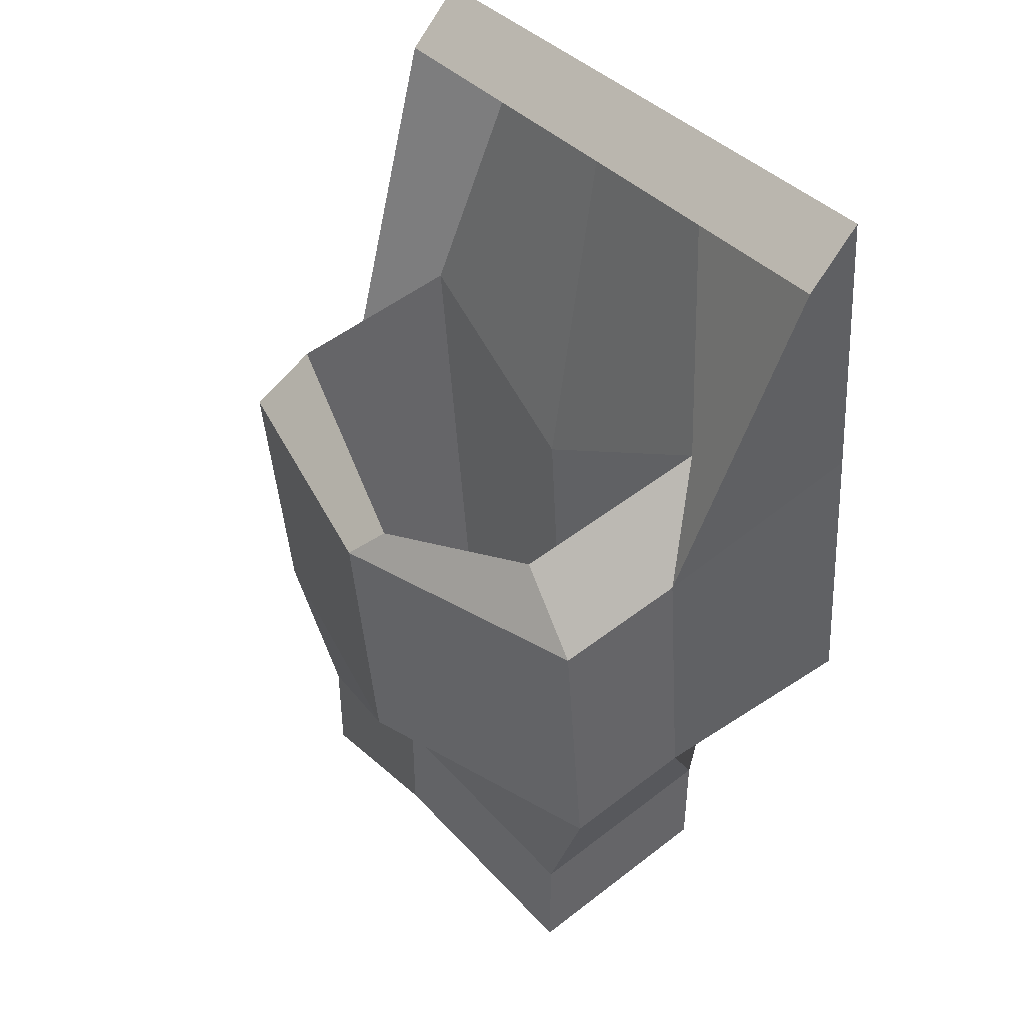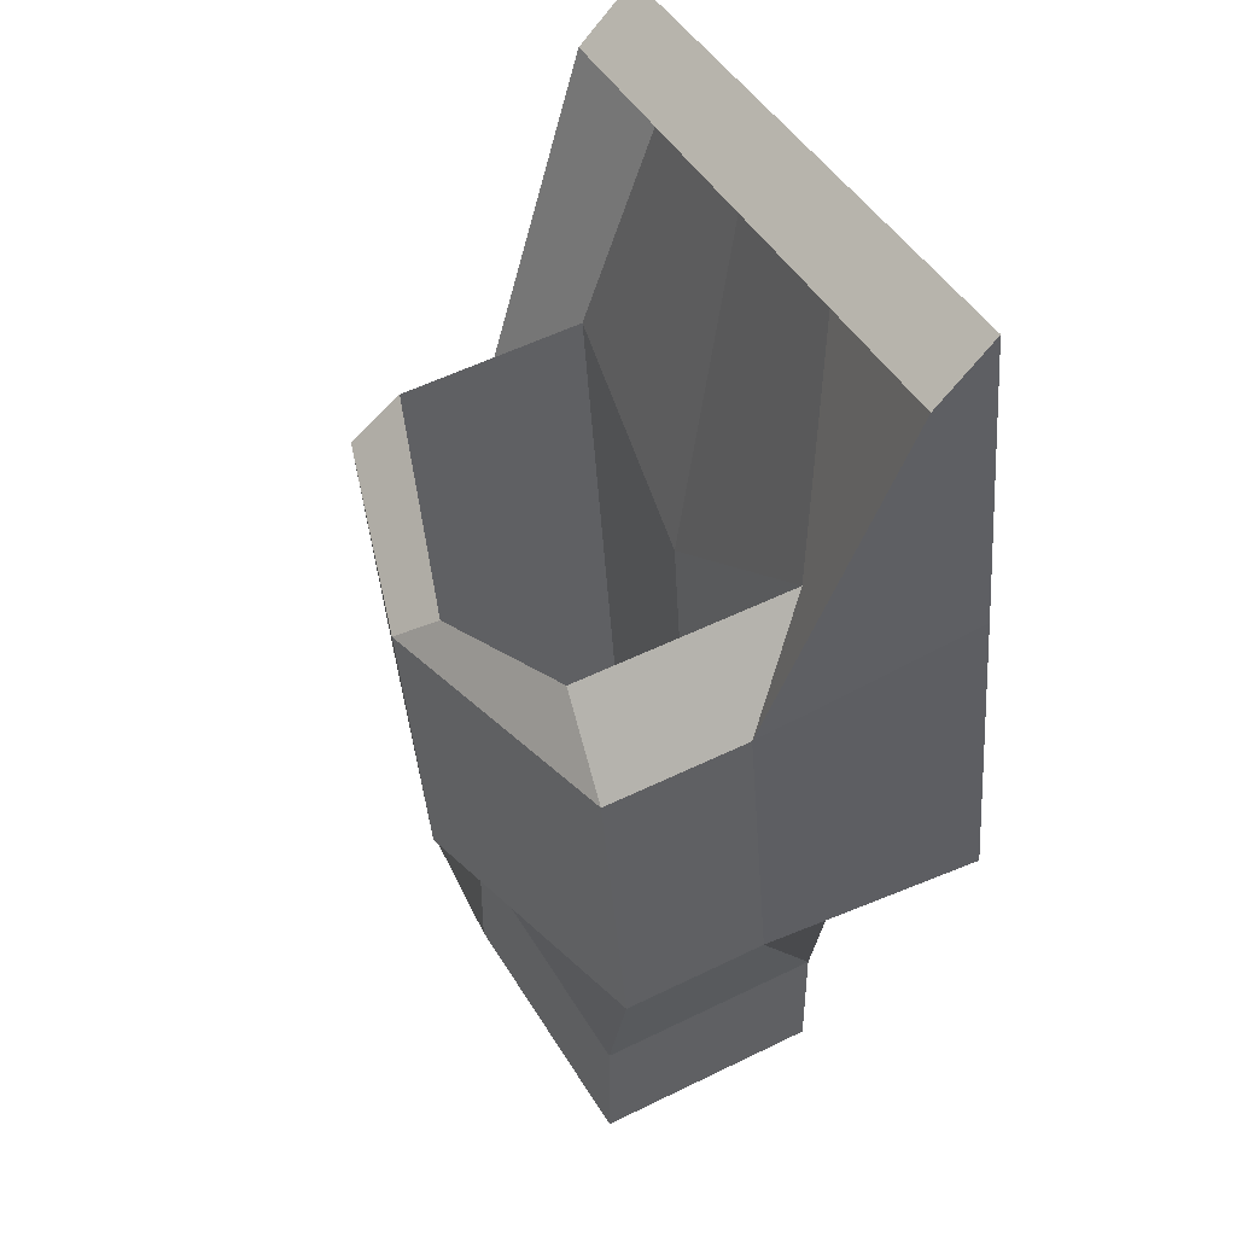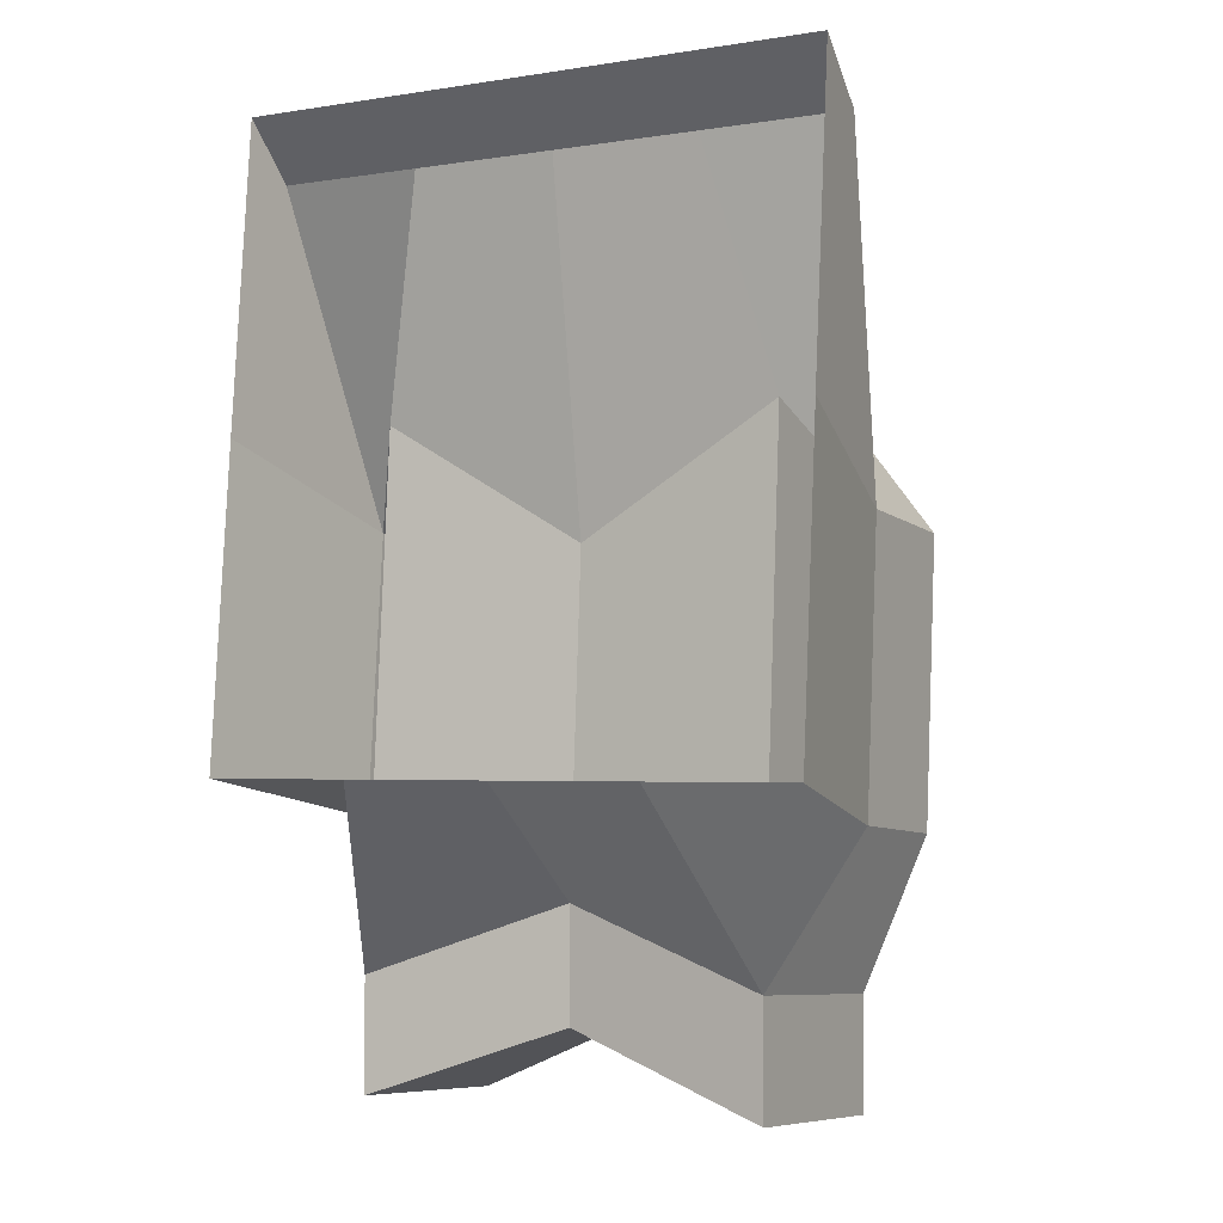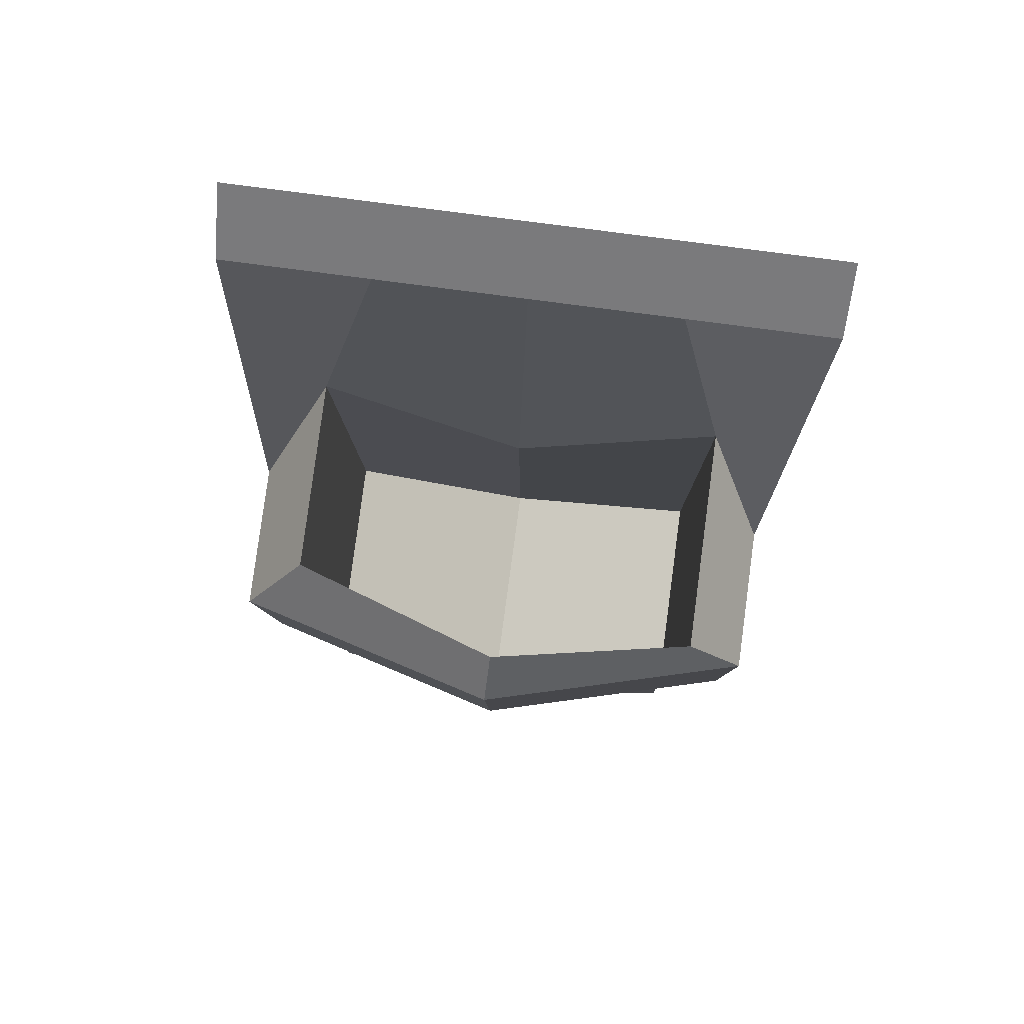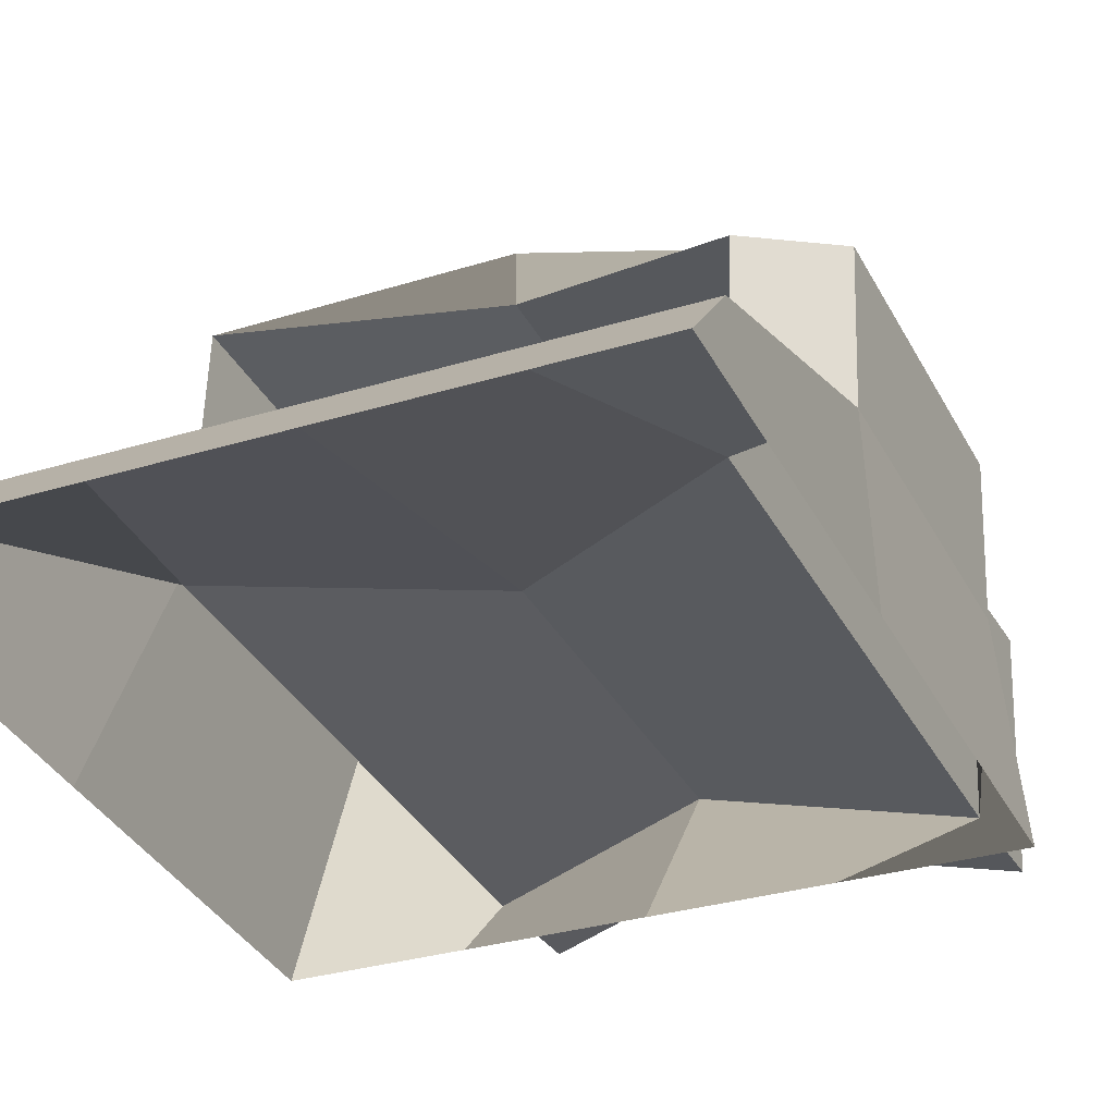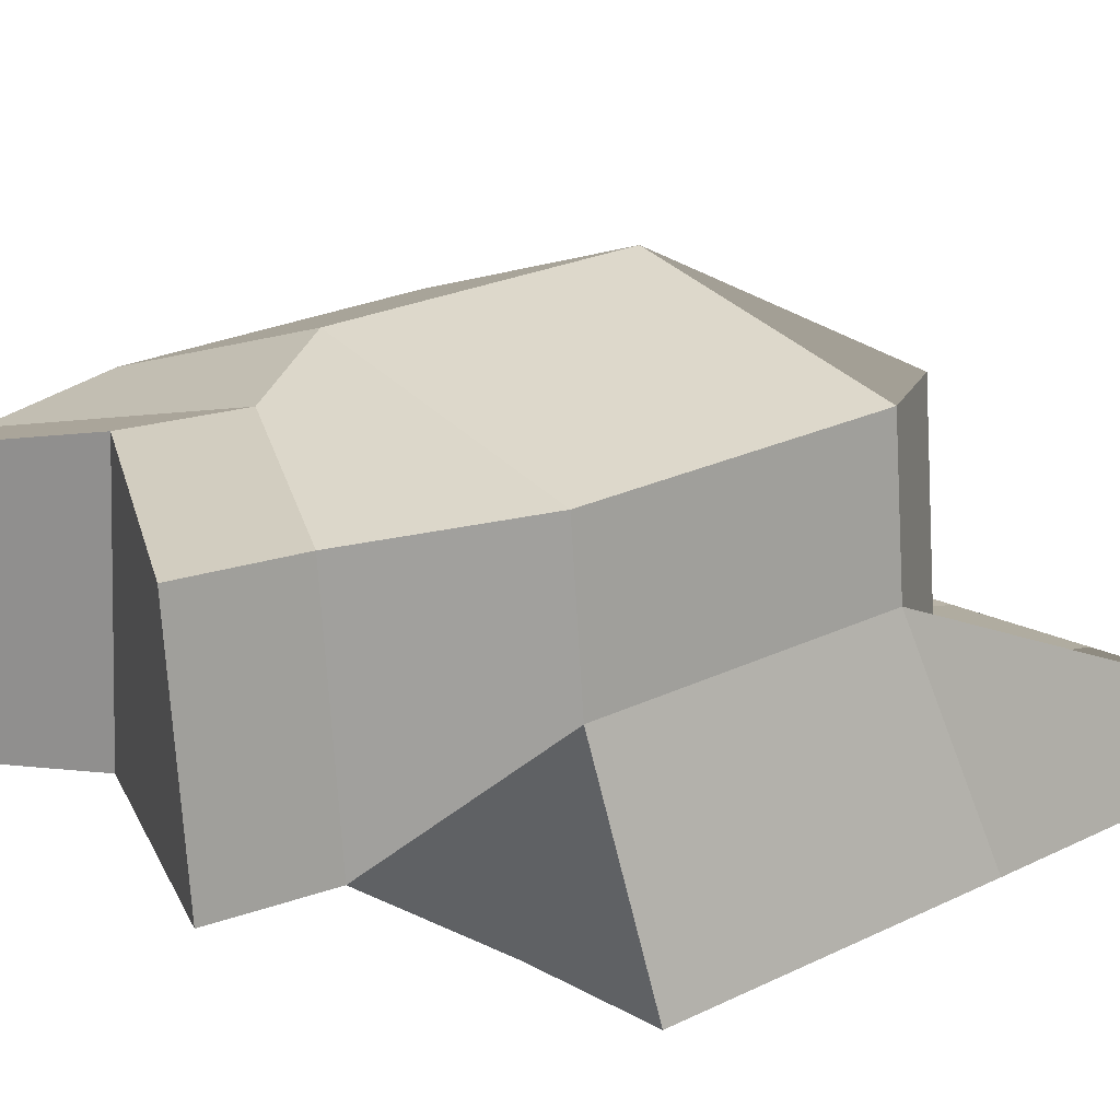
<metadata>
{"format":"obj","ext":"obj","renderer":"f3d","projection":"perspective","resolution":1024,"background":"white","views":[{"elev":42.4,"azim":-130.3,"up":"+Z"},{"elev":43.5,"azim":-117.2,"up":"+Z"},{"elev":-3.2,"azim":28.6,"up":"+Z"},{"elev":77.3,"azim":-172.4,"up":"+Z"},{"elev":-29.8,"azim":24.6,"up":"+Y"},{"elev":15.8,"azim":-129.2,"up":"+Y"}]}
</metadata>
<code>
o Cube.002
v -0.1117 0.238 -0.3324
v -0.1117 0.2588 -0.09724
v 0.1117 0.2588 -0.09724
v 0.1117 0.238 -0.3324
v 0.1117 0.2482 -0.2135
v -0.1117 0.2482 -0.2135
v -0 0.2588 -0.09724
v -0 0.238 -0.3324
v -0.09958 0.3167 -0.3476
v -0.09958 0.3259 -0.2416
v -0 0.2924 -0.3747
v -0.1117 0.2799 -0.1176
v -0 0.2799 -0.1176
v 0.1117 0.2799 -0.1176
v 0.09958 0.3259 -0.2416
v 0.09958 0.3167 -0.3476
v -0 0.3001 -0.2511
v 0.05585 0.2588 -0.09724
v 0.05585 0.238 -0.3324
v 0.05585 0.2799 -0.1176
v 0.0772 0.2826 -0.4015
v 0.0772 0.2967 -0.2057
v -0.05585 0.238 -0.3324
v -0.05585 0.2588 -0.09724
v -0.0772 0.2826 -0.4015
v -0.05585 0.2799 -0.1176
v -0.0772 0.2967 -0.2057
v -0.09958 0.3701 -0.3518
v -0.09958 0.3793 -0.2458
v 0.09958 0.3793 -0.2458
v 0.09958 0.3701 -0.3518
v 0.0772 0.3654 -0.408
v 0.0772 0.3677 -0.2122
v -0.0772 0.3654 -0.408
v -0.0772 0.3795 -0.2122
v -0 0.3798 -0.3721
v -0 0.3889 -0.2458
v -0 0.3972 -0.3518
v -0 0.4064 -0.2458
v -0 0.3798 -0.4143
v -0.0772 0.3654 -0.4502
v 0.0772 0.3654 -0.4502
v -0.0772 0.2826 -0.4437
v 0.0772 0.2826 -0.4437
v -0 0.2924 -0.4169
f 6 2 12 10
f 5 4 16 15
f 11 25 43 45
f 23 1 9 25
f 25 27 17 11
f 26 13 17 27
f 20 22 17 13
f 21 11 17 22
f 1 6 10 9
f 3 5 15 14
f 7 18 20 13
f 19 8 11 21
f 4 19 21 16
f 9 10 29 28
f 14 15 22 20
f 34 41 43 25
f 12 26 27 10
f 21 22 33 32
f 8 23 25 11
f 31 32 33 30
f 28 29 35 34
f 10 27 35 29
f 15 16 31 30
f 25 9 28 34
f 27 25 34 35
f 22 15 30 33
f 16 21 32 31
f 36 37 35 34
f 38 31 32 36
f 37 33 30 39
f 38 28 29 39
f 31 38 39 30
f 35 37 39 29
f 28 38 36 34
f 32 33 37 36
f 21 11 45 44
f 32 21 44 42
f 32 42 40 36
f 45 40 42 44
f 45 43 41 40
f 14 20 18 3
f 12 2 24 26
f 34 36 40 41
f 7 13 26 24
f 21 32 36 11
f 34 25 11 36

</code>
